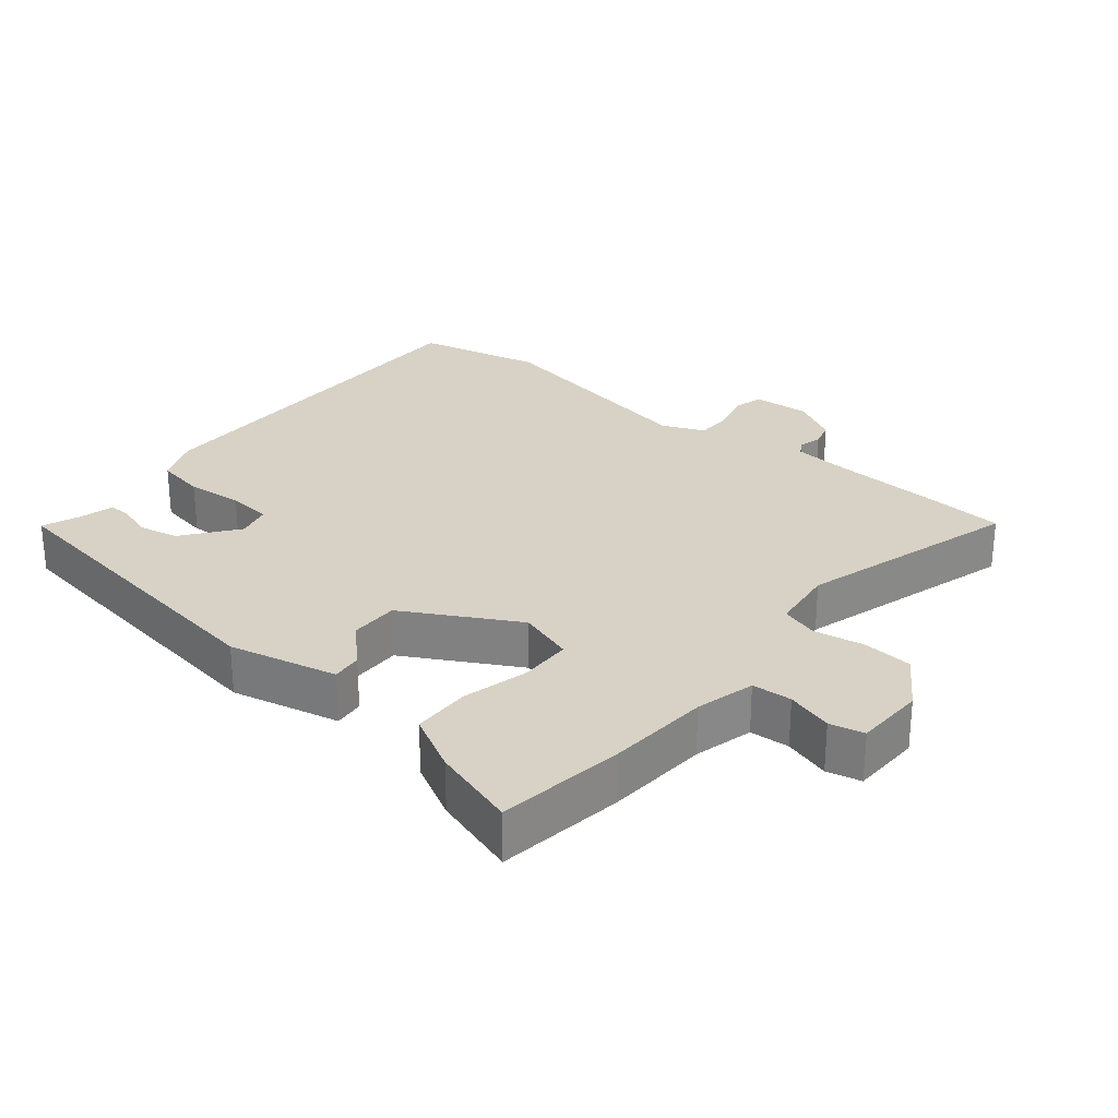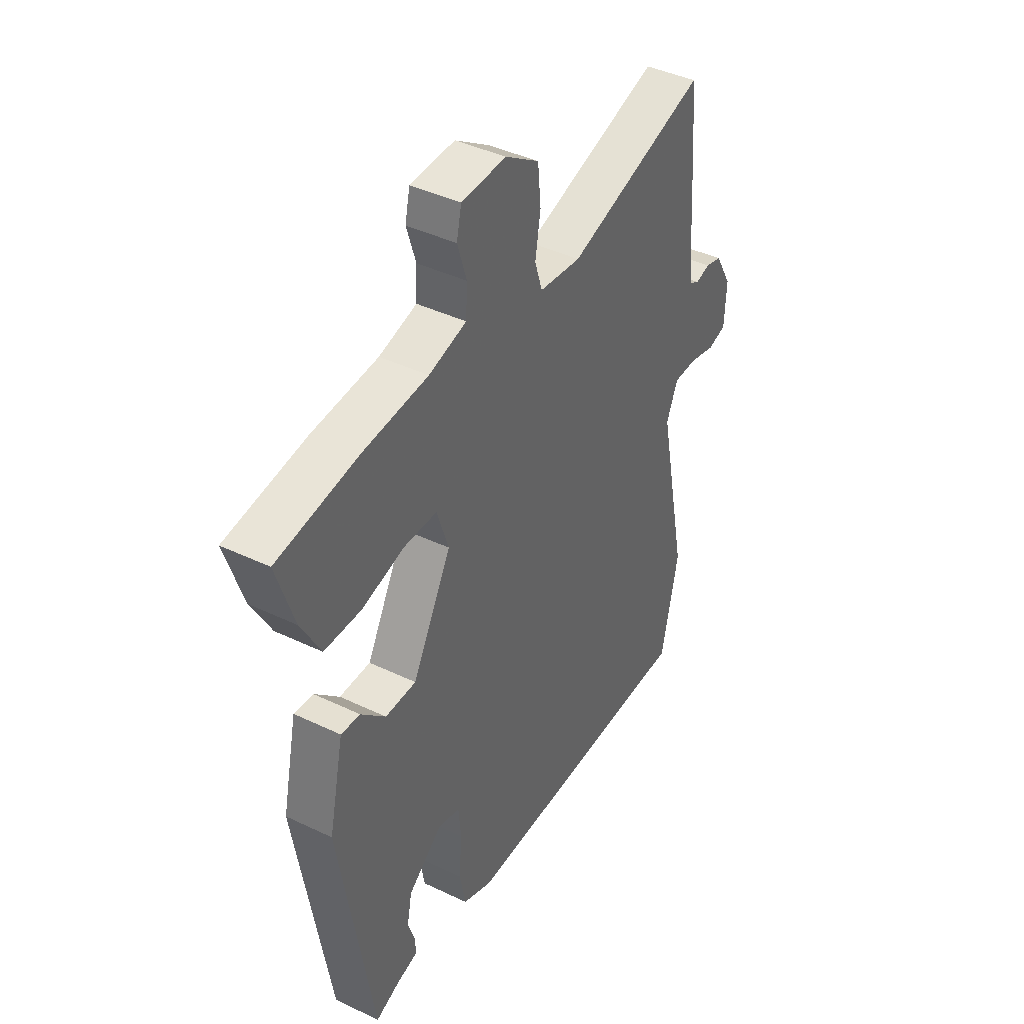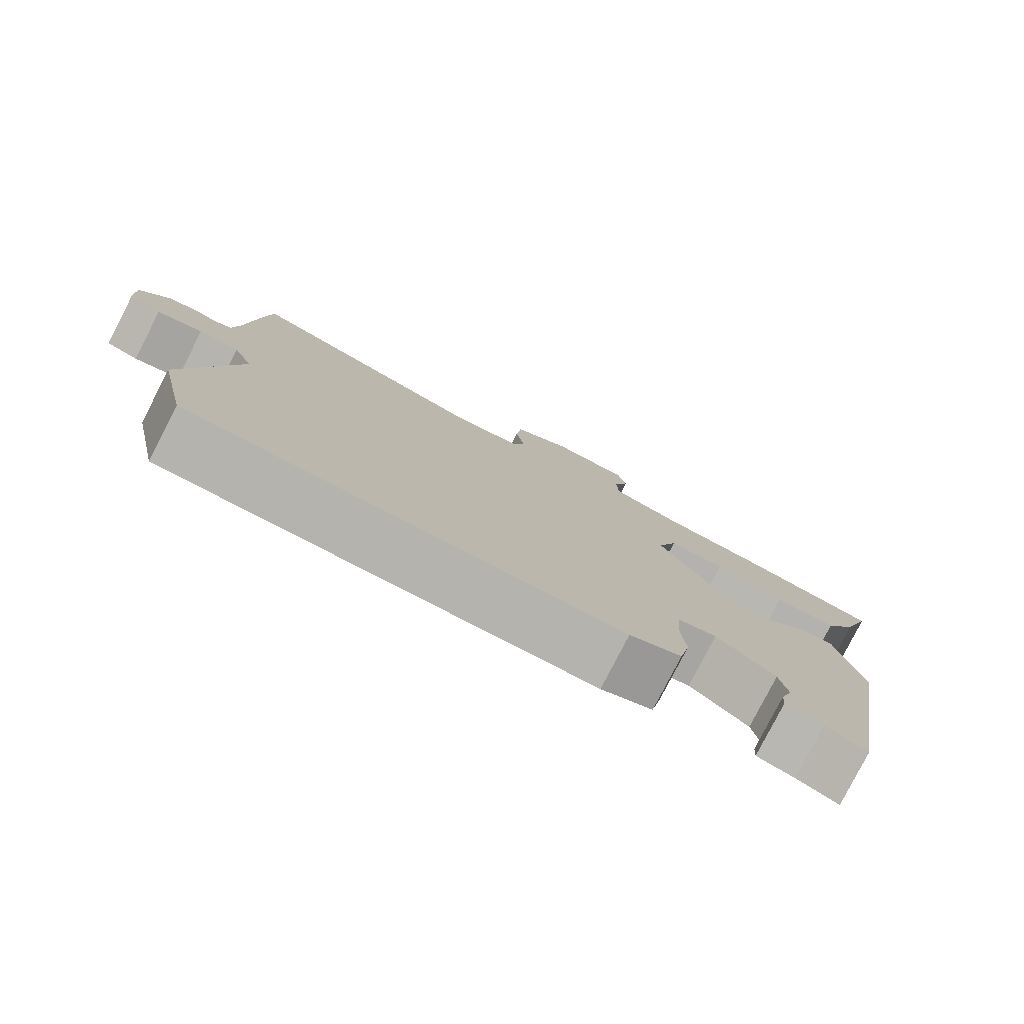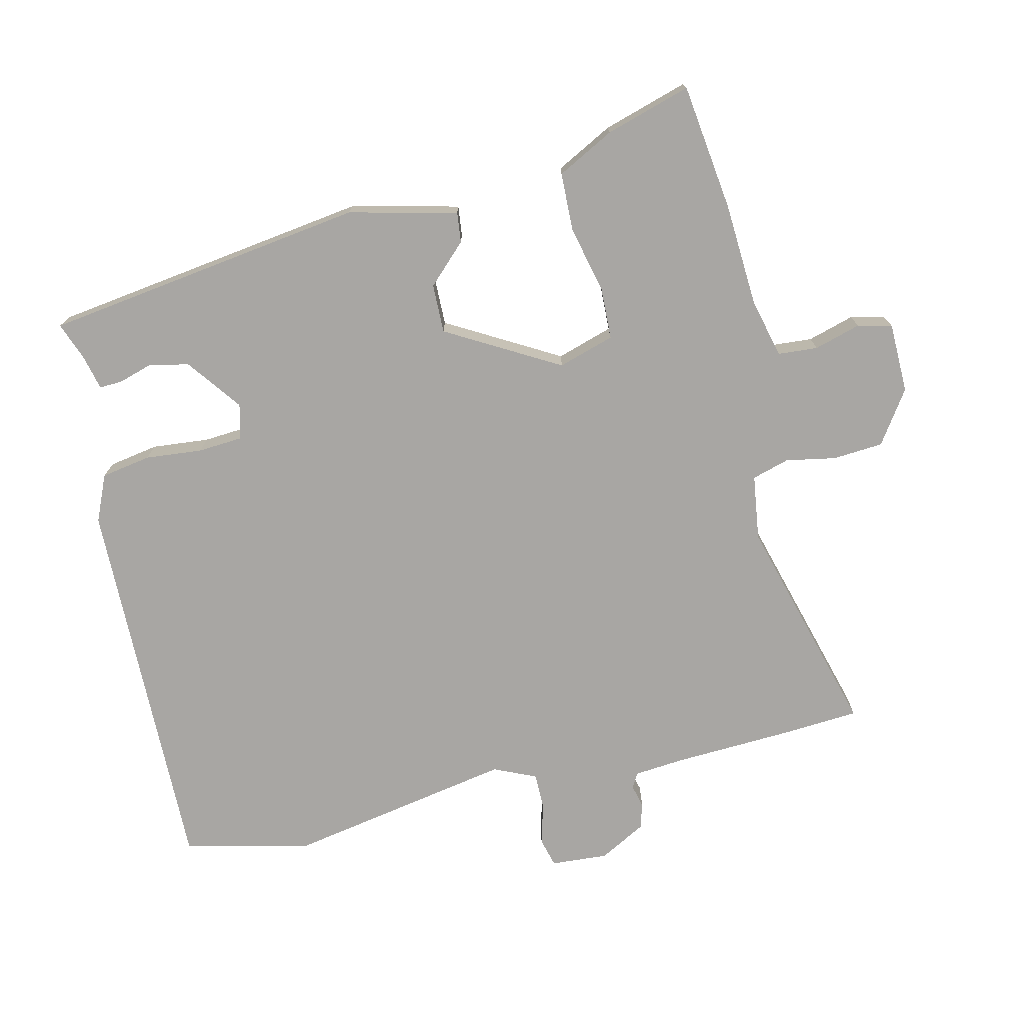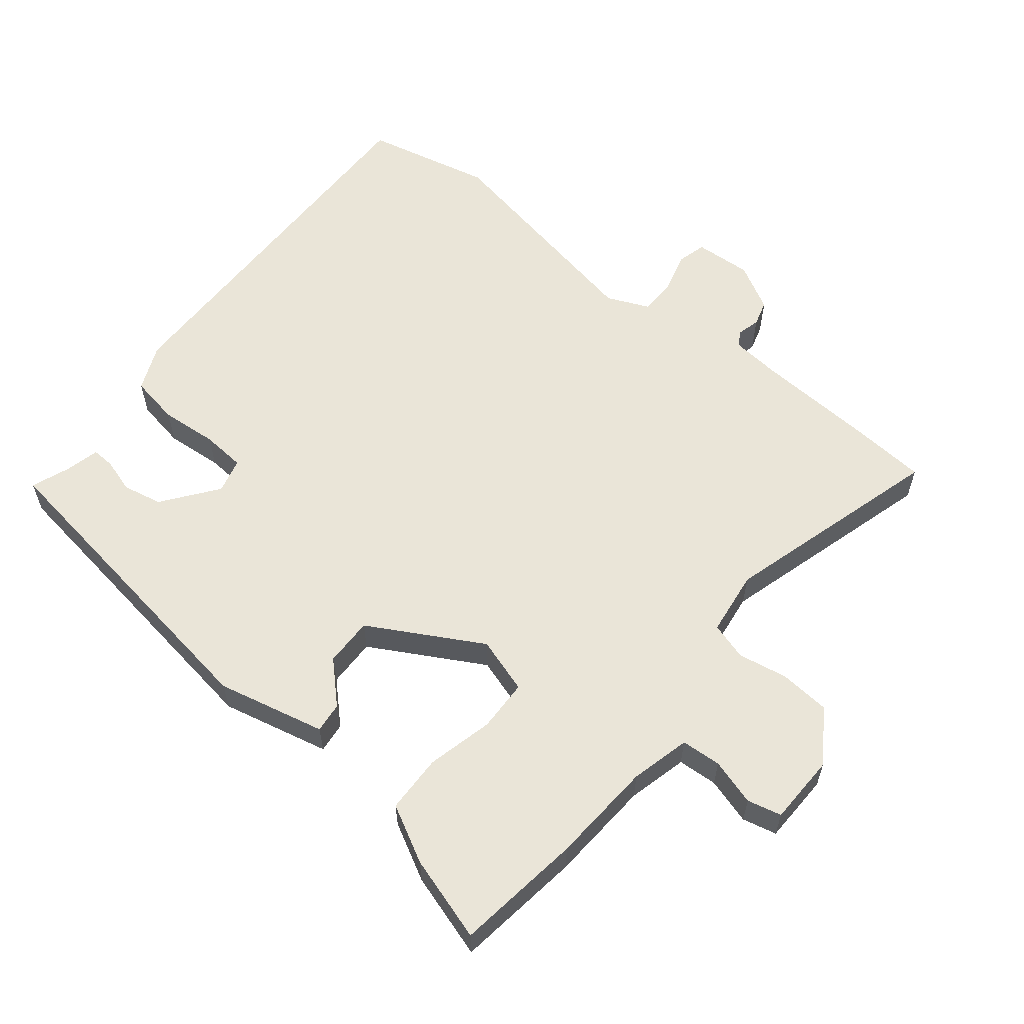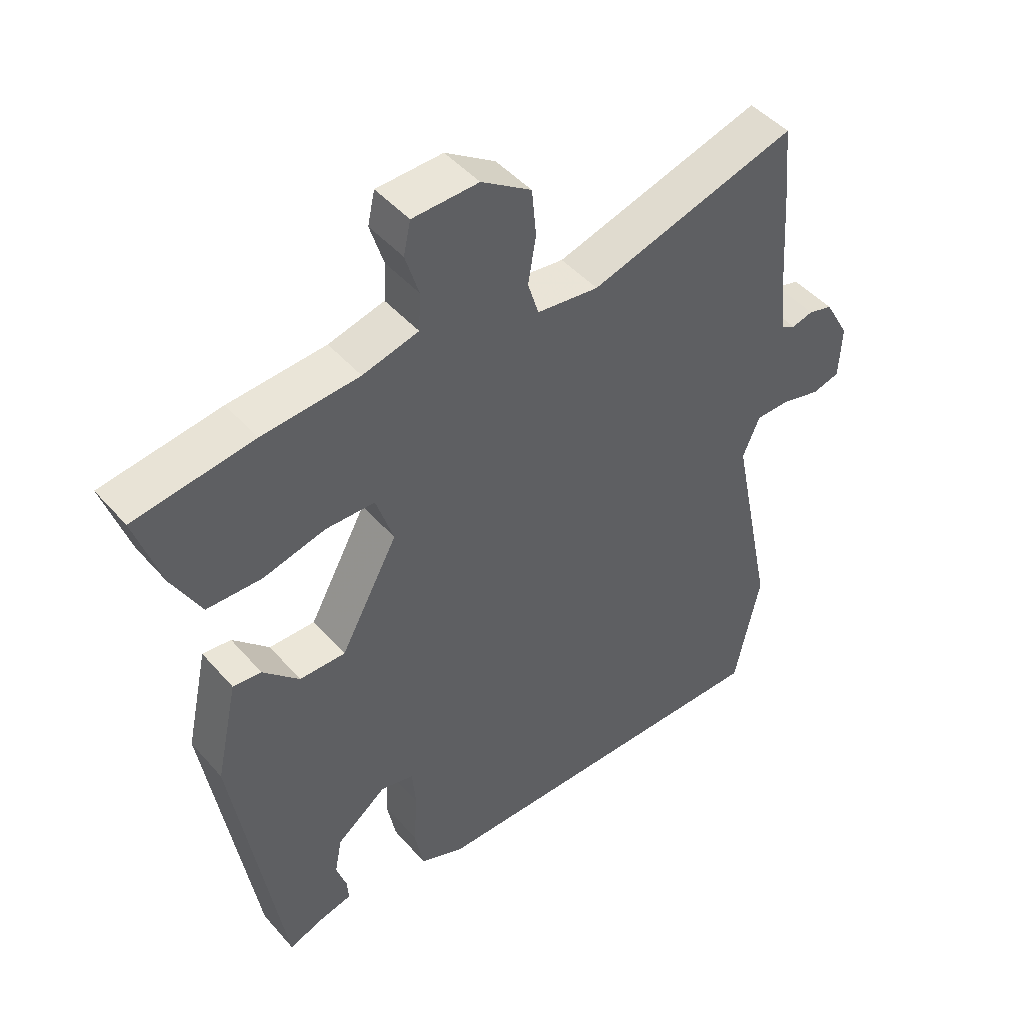
<metadata>
{"format":"obj","ext":"obj","renderer":"f3d","projection":"perspective","resolution":1024,"background":"white","views":[{"elev":27.6,"azim":-51.3,"up":"+Y"},{"elev":41.6,"azim":-59.9,"up":"+Z"},{"elev":-80.0,"azim":152.7,"up":"+Z"},{"elev":-74.3,"azim":-78.0,"up":"+Y"},{"elev":59.3,"azim":-52.0,"up":"+Y"},{"elev":46.1,"azim":-38.4,"up":"+Z"}]}
</metadata>
<code>
v -0.526 0.07 0.496
v -0.342 0.07 0.524
v -0.192 0.07 0.536
v -0.106 0.07 0.559
v -0.103 0.07 0.617
v -0.124 0.07 0.684
v -0.113 0.07 0.734
v -0.011 0.07 0.738
v 0.066 0.07 0.688
v 0.073 0.07 0.615
v 0.061 0.07 0.542
v 0.078 0.07 0.488
v 0.173 0.07 0.477
v 0.493 0.07 0.574
v 0.503 0.07 0.464
v 0.515 0.07 0.289
v 0.523 0.07 0.217
v 0.545 0.07 0.205
v 0.578 0.07 0.214
v 0.615 0.07 0.204
v 0.653 0.07 0.137
v 0.649 0.07 0.054
v 0.607 0.07 0.042
v 0.547 0.07 0.057
v 0.494 0.07 0.056
v 0.468 0.07 -0.006
v 0.535 0.07 -0.334
v 0.496 0.07 -0.519
v -0.066 0.07 -0.521
v -0.134 0.07 -0.493
v -0.148 0.07 -0.421
v -0.142 0.07 -0.338
v -0.148 0.07 -0.274
v -0.199 0.07 -0.262
v -0.277 0.07 -0.323
v -0.288 0.07 -0.381
v -0.272 0.07 -0.43
v -0.27 0.07 -0.463
v -0.32 0.07 -0.476
v -0.375 0.07 -0.498
v -0.451 0.07 -0.031
v -0.417 0.07 0.127
v -0.373 0.07 0.123
v -0.317 0.07 0.068
v -0.246 0.07 0.068
v -0.157 0.07 0.233
v -0.184 0.07 0.314
v -0.26 0.07 0.315
v -0.356 0.07 0.29
v -0.441 0.07 0.291
v -0.486 0.07 0.373
v -0.526 0 0.496
v -0.342 0 0.524
v -0.192 0 0.536
v -0.106 0 0.559
v -0.103 0 0.617
v -0.124 0 0.684
v -0.113 0 0.734
v -0.011 0 0.738
v 0.066 0 0.688
v 0.073 0 0.615
v 0.061 0 0.542
v 0.078 0 0.488
v 0.173 0 0.477
v 0.493 0 0.574
v 0.503 0 0.464
v 0.515 0 0.289
v 0.523 0 0.217
v 0.545 0 0.205
v 0.578 0 0.214
v 0.615 0 0.204
v 0.653 0 0.137
v 0.649 0 0.054
v 0.607 0 0.042
v 0.547 0 0.057
v 0.494 0 0.056
v 0.468 0 -0.006
v 0.535 0 -0.334
v 0.496 0 -0.519
v -0.066 0 -0.521
v -0.134 0 -0.493
v -0.148 0 -0.421
v -0.142 0 -0.338
v -0.148 0 -0.274
v -0.199 0 -0.262
v -0.277 0 -0.323
v -0.288 0 -0.381
v -0.272 0 -0.43
v -0.27 0 -0.463
v -0.32 0 -0.476
v -0.375 0 -0.498
v -0.451 0 -0.031
v -0.417 0 0.127
v -0.373 0 0.123
v -0.317 0 0.068
v -0.246 0 0.068
v -0.157 0 0.233
v -0.184 0 0.314
v -0.26 0 0.315
v -0.356 0 0.29
v -0.441 0 0.291
v -0.486 0 0.373
f 1 2 3
f 51 1 3
f 50 51 3
f 49 50 3
f 48 49 3
f 47 48 3 4
f 46 47 4
f 42 43 44
f 41 42 44
f 40 41 44
f 39 40 44
f 39 44 45
f 36 37 38 39
f 35 36 39 45
f 34 35 45 46
f 30 31 32
f 29 30 32
f 28 29 32
f 27 28 32
f 26 27 32
f 25 26 32 33
f 22 23 24
f 21 22 24
f 20 21 24
f 19 20 24
f 18 19 24
f 17 18 24 25
f 34 46 4
f 33 34 4
f 25 33 4
f 17 25 4
f 16 17 4
f 9 10 11
f 8 9 11
f 7 8 11
f 6 7 11
f 5 6 11
f 5 11 12
f 4 5 12
f 16 4 12
f 13 14 15 16
f 12 13 16
f 54 53 52
f 54 52 102
f 54 102 101
f 54 101 100
f 54 100 99
f 55 54 99 98
f 55 98 97
f 95 94 93
f 95 93 92
f 95 92 91
f 95 91 90
f 96 95 90
f 90 89 88 87
f 96 90 87 86
f 97 96 86 85
f 83 82 81
f 83 81 80
f 83 80 79
f 83 79 78
f 83 78 77
f 84 83 77 76
f 75 74 73
f 75 73 72
f 75 72 71
f 75 71 70
f 75 70 69
f 76 75 69 68
f 55 97 85
f 55 85 84
f 55 84 76
f 55 76 68
f 55 68 67
f 62 61 60
f 62 60 59
f 62 59 58
f 62 58 57
f 62 57 56
f 63 62 56
f 63 56 55
f 63 55 67
f 67 66 65 64
f 67 64 63
f 1 52 53 2
f 2 53 54 3
f 3 54 55 4
f 4 55 56 5
f 5 56 57 6
f 6 57 58 7
f 7 58 59 8
f 8 59 60 9
f 9 60 61 10
f 10 61 62 11
f 11 62 63 12
f 12 63 64 13
f 13 64 65 14
f 14 65 66 15
f 15 66 67 16
f 16 67 68 17
f 17 68 69 18
f 18 69 70 19
f 19 70 71 20
f 20 71 72 21
f 21 72 73 22
f 22 73 74 23
f 23 74 75 24
f 24 75 76 25
f 25 76 77 26
f 26 77 78 27
f 27 78 79 28
f 28 79 80 29
f 29 80 81 30
f 30 81 82 31
f 31 82 83 32
f 32 83 84 33
f 33 84 85 34
f 34 85 86 35
f 35 86 87 36
f 36 87 88 37
f 37 88 89 38
f 38 89 90 39
f 39 90 91 40
f 40 91 92 41
f 41 92 93 42
f 42 93 94 43
f 43 94 95 44
f 44 95 96 45
f 45 96 97 46
f 46 97 98 47
f 47 98 99 48
f 48 99 100 49
f 49 100 101 50
f 50 101 102 51
f 51 102 52 1

</code>
